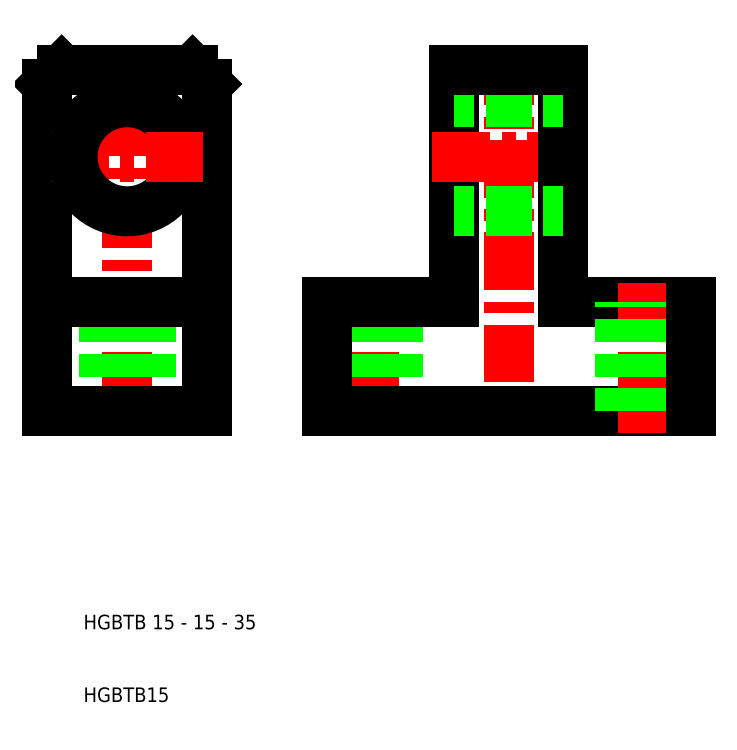
<metadata>
{"format":"dxf","ext":"dxf","renderer":"ezdxf+matplotlib","layout":"modelspace","background":"white","min_lineweight":24,"dpi":150}
</metadata>
<code>
0
SECTION
2
ENTITIES
0
LINE
8
CENTER
10
79
20
85
30
0
11
68.5
21
85
31
0
0
LINE
8
0
10
93.5
20
65
30
0
11
76
21
65
31
0
0
LINE
8
0
10
68.5
20
50
30
0
11
93.5
21
50
31
0
0
LINE
8
CENTER
10
16
20
47
30
0
11
16
21
100
31
0
0
LINE
8
CENTER
10
68.5
20
100
30
0
11
68.5
21
47
31
0
0
LINE
8
CENTER
10
50
20
47
30
0
11
50
21
68
31
0
0
LINE
8
0
10
19.25
20
50
30
0
11
19.25
21
65
31
0
0
LINE
8
0
10
12.75
20
50
30
0
11
12.75
21
65
31
0
0
LINE
8
0
10
53.25
20
50
30
0
11
53.25
21
65
31
0
0
LINE
8
0
10
46.75
20
50
30
0
11
46.75
21
65
31
0
0
LINE
8
0
10
43.5
20
50
30
0
11
43.5
21
65
31
0
0
LINE
8
0
10
5
20
50
30
0
11
5
21
95
31
0
0
LINE
8
0
10
27
20
50
30
0
11
27
21
95
31
0
0
TEXT
8
0
10
10
20
10
30
0
40
2
1
HGBTB15
0
TEXT
8
0
10
10
20
20
30
0
40
2
1
HGBTB 15 - 15 - 35
0
LINE
8
0
10
16
20
50
30
0
11
5
21
50
31
0
0
LINE
8
0
10
68.5
20
50
30
0
11
43.5
21
50
31
0
0
LINE
8
0
10
16
20
50
30
0
11
27
21
50
31
0
0
LINE
8
CENTER
10
5.5
20
85
30
0
11
16
21
85
31
0
0
LINE
8
0
10
7
20
97
30
0
11
16
21
97
31
0
0
LINE
8
0
10
5
20
65
30
0
11
16
21
65
31
0
0
CIRCLE
8
0
10
16
20
85
30
0
40
7.5
0
LINE
8
0
10
5
20
95
30
0
11
7
21
97
31
0
0
LINE
8
0
10
43.5
20
65
30
0
11
61
21
65
31
0
0
LINE
8
0
10
27
20
65
30
0
11
16
21
65
31
0
0
LINE
8
CENTER
10
26.5
20
85
30
0
11
16
21
85
31
0
0
LINE
8
0
10
25
20
97
30
0
11
16
21
97
31
0
0
LINE
8
0
10
27
20
95
30
0
11
25
21
97
31
0
0
LINE
8
0
10
61
20
65
30
0
11
61
21
97
31
0
0
LINE
8
0
10
76
20
65
30
0
11
76
21
97
31
0
0
LINE
8
0
10
68.5
20
77.5
30
0
11
61
21
77.5
31
0
0
LINE
8
0
10
68.5
20
77.5
30
0
11
76
21
77.5
31
0
0
LINE
8
CENTER
10
58
20
85
30
0
11
68.5
21
85
31
0
0
LINE
8
0
10
68.5
20
92.5
30
0
11
61
21
92.5
31
0
0
LINE
8
0
10
61
20
97
30
0
11
68.5
21
97
31
0
0
LINE
8
0
10
68.5
20
92.5
30
0
11
76
21
92.5
31
0
0
LINE
8
0
10
76
20
97
30
0
11
68.5
21
97
31
0
0
LINE
8
CENTER
10
87
20
47
30
0
11
87
21
68
31
0
0
LINE
8
0
10
90.25
20
50
30
0
11
90.25
21
65
31
0
0
LINE
8
0
10
83.75
20
50
30
0
11
83.75
21
65
31
0
0
LINE
8
0
10
93.5
20
50
30
0
11
93.5
21
65
31
0
0
ENDSEC
0
EOF

</code>
